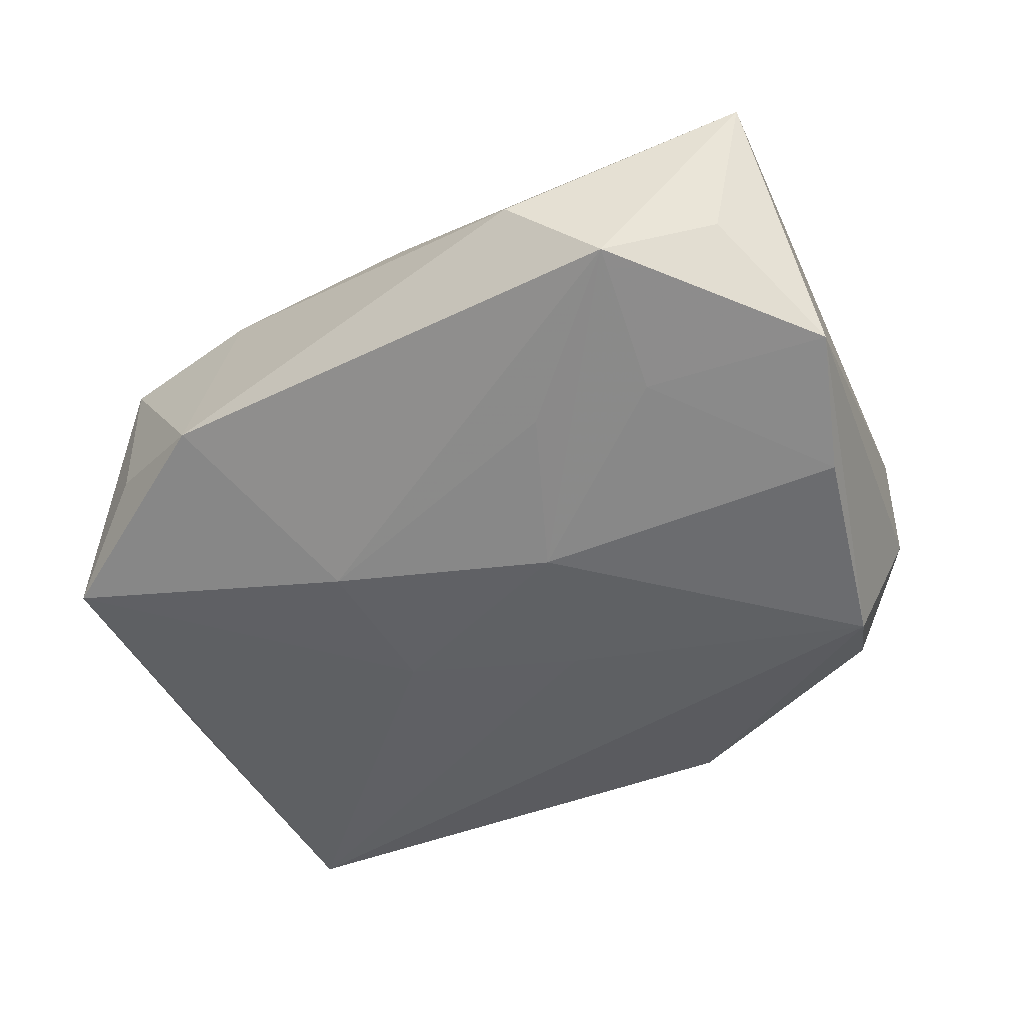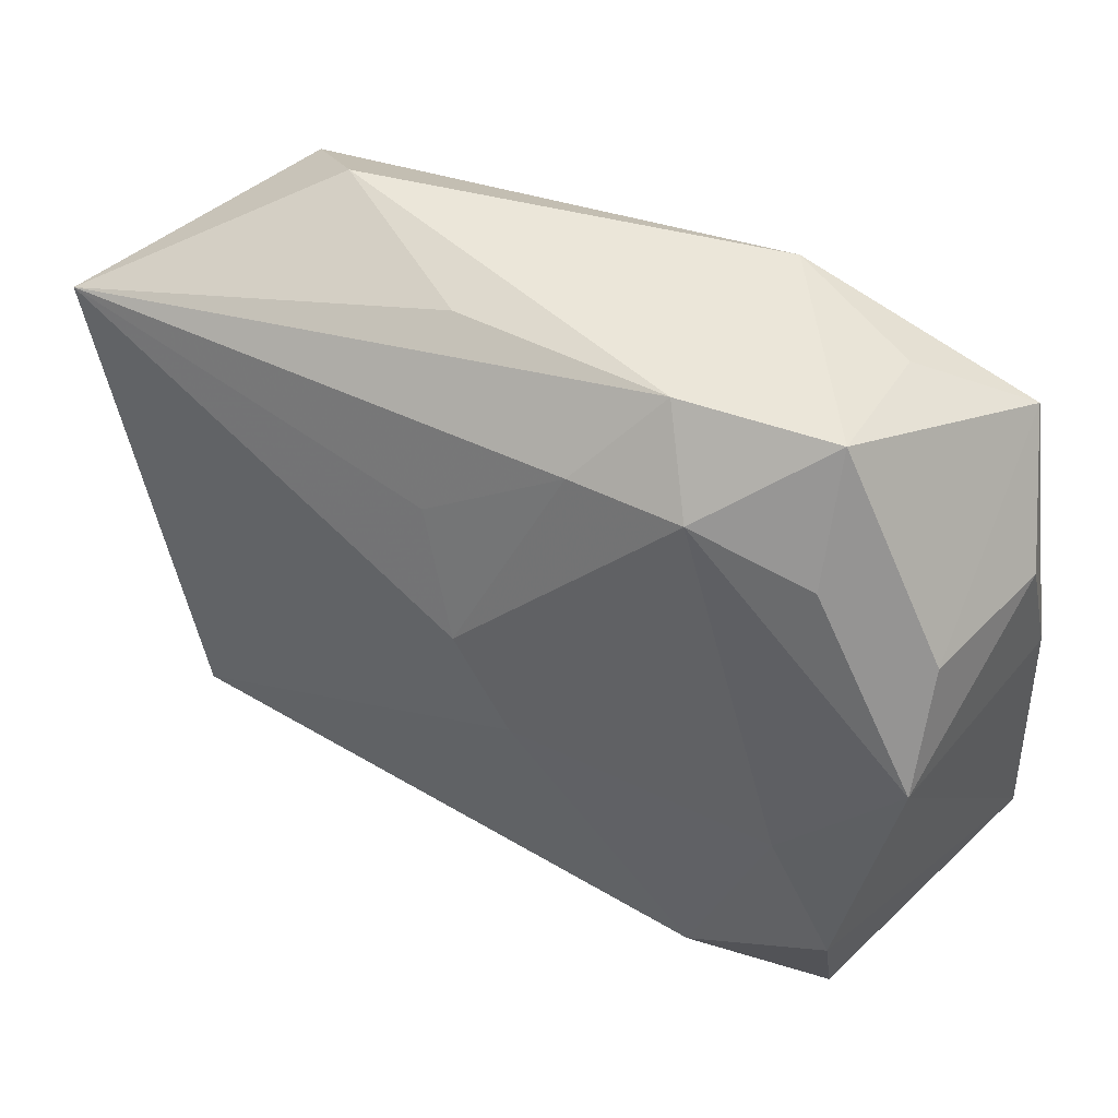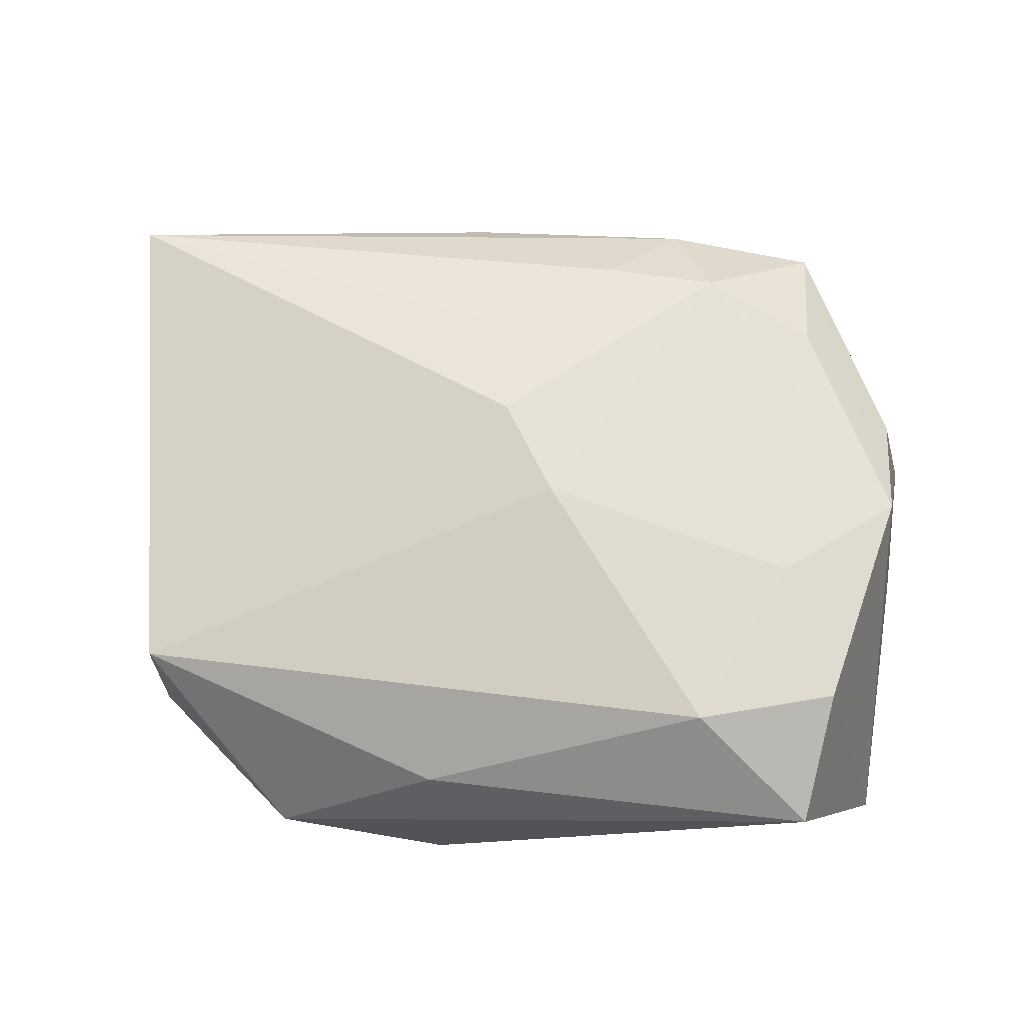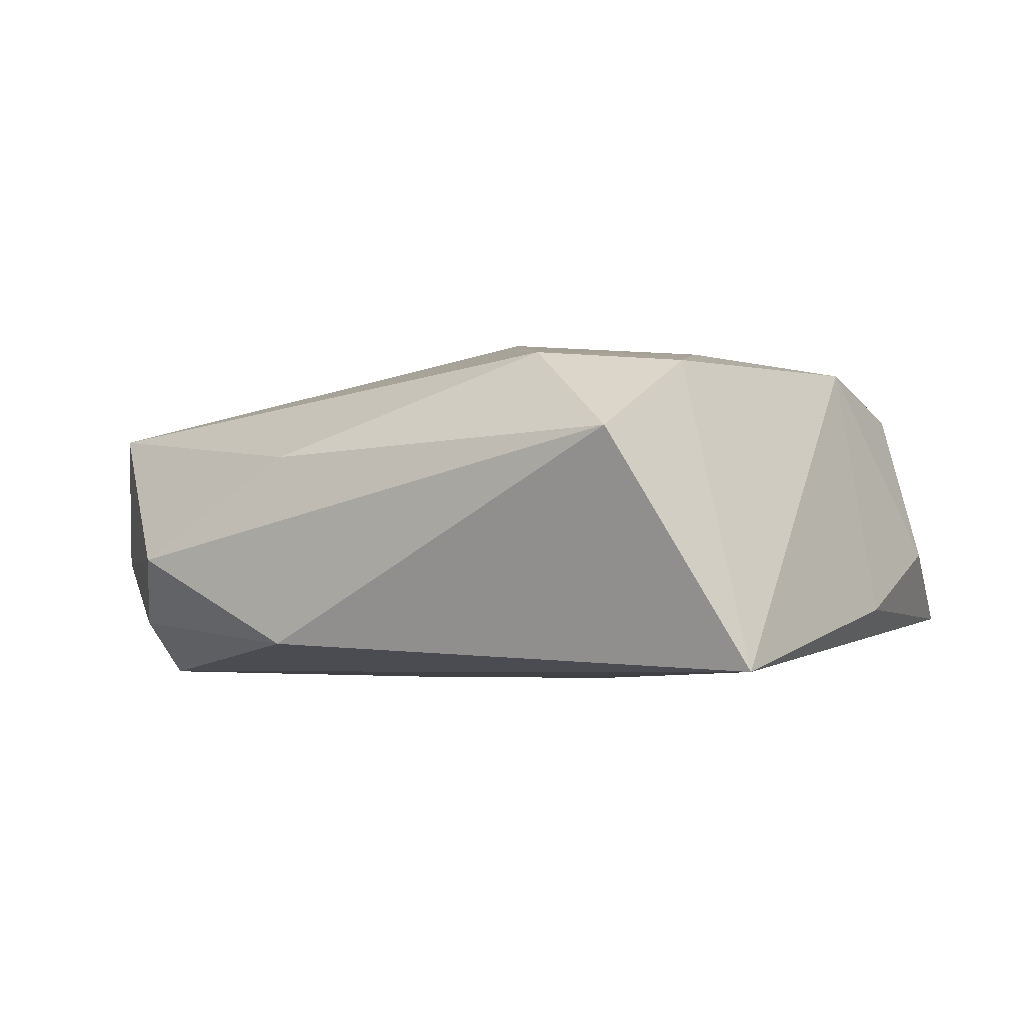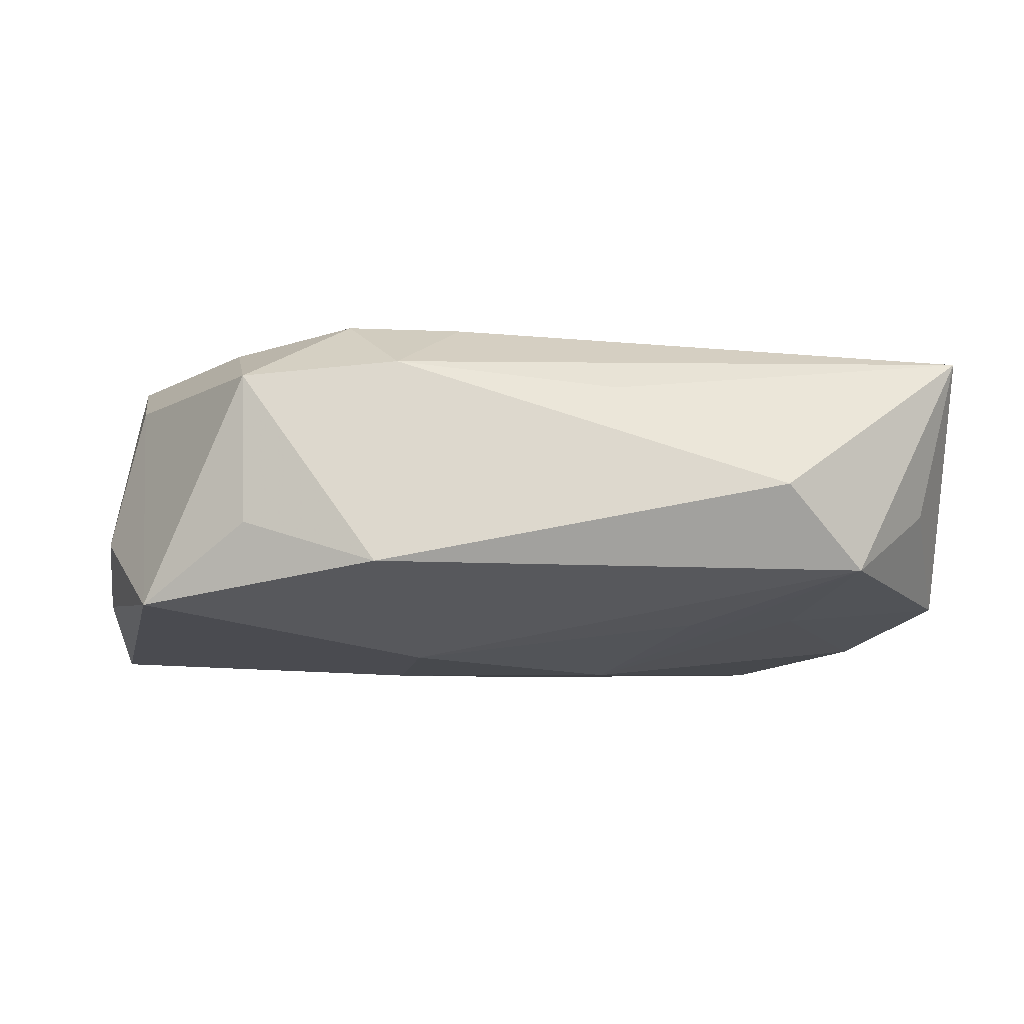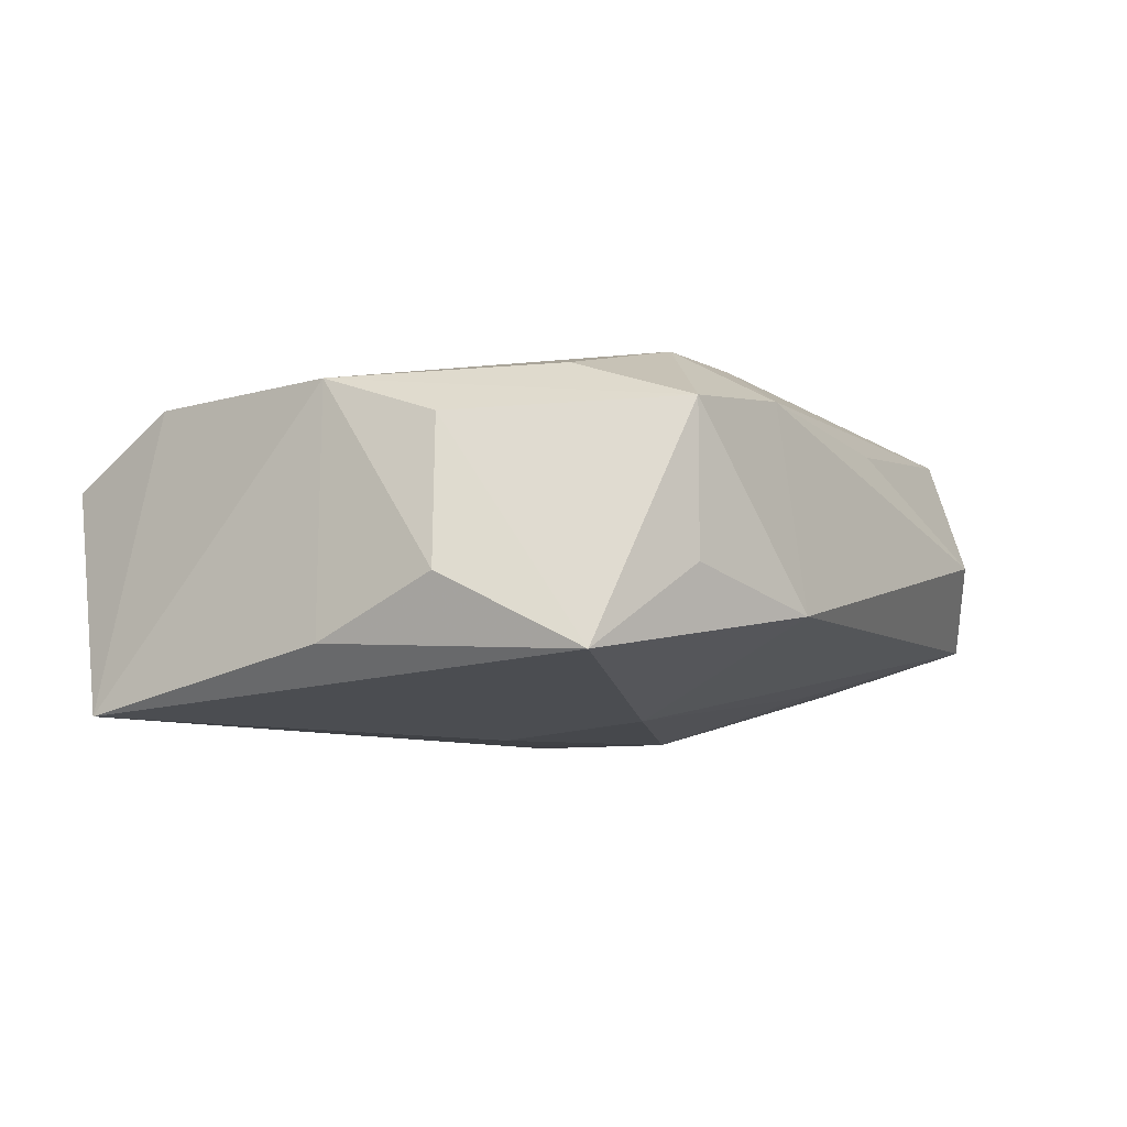
<metadata>
{"format":"obj","ext":"obj","renderer":"f3d","projection":"perspective","resolution":1024,"background":"white","views":[{"elev":-46.2,"azim":-148.1,"up":"+Z"},{"elev":37.4,"azim":28.2,"up":"+Y"},{"elev":63.7,"azim":4.2,"up":"+Z"},{"elev":-2.8,"azim":32.6,"up":"+Z"},{"elev":-5.6,"azim":170.4,"up":"+Z"},{"elev":-6.2,"azim":117.6,"up":"+Z"}]}
</metadata>
<code>
v 0.01275 0.02572 0.01053
v -0.006141 -0.02762 0.00447
v 0.01654 -0.02317 0.01224
v -0.02333 0.01542 -0.009885
v 0.02515 0.02485 0.009142
v 0.02784 -0.01995 0.0112
v 0.02625 -0.02937 0.005476
v 0.03288 -0.001698 0.01137
v 0.02343 -0.009271 0.01306
v -0.01387 0.01737 -0.01038
v 0.02495 0.0248 -0.00269
v 0.009245 0.01276 -0.01317
v -0.005521 -0.02862 -0.01116
v -0.008212 0.006268 -0.0145
v -0.004723 0.01303 0.01485
v 0.01484 0.02887 -0.005991
v -0.03317 0.001132 -0.01209
v 0.03571 -0.0001986 -0.008324
v -0.03142 -0.01848 -0.004
v -0.03776 0.0114 -0.008601
v -0.03141 -0.0189 0.007409
v 0.03277 0.01998 -0.009176
v -0.001673 0.003144 0.01625
v -0.003851 -0.005806 -0.0145
v 0.01595 0.01846 0.01449
v 0.002728 -0.004386 0.01577
v -0.03346 0.02086 -0.001096
v 0.03299 0.007966 0.00817
v -0.01932 -0.02937 -0.004035
v -0.01884 0.03025 0.0006061
v -0.005369 0.02634 0.00875
v 0.006719 0.01928 0.01435
v -0.03664 0.02128 0.01236
v 0.009341 0.0006817 -0.0145
v 0.03577 0.009393 -0.003537
v 0.03427 -0.02116 -0.01305
v -0.02451 -0.02349 -0.009495
v 0.02513 0.01462 0.01241
v -0.02588 0.02705 -0.006184
v -0.02761 -0.01582 -0.01409
f 33 21 23
f 20 21 33
f 23 21 26
f 29 7 2
f 2 21 29
f 29 21 19
f 19 21 20
f 20 40 19
f 34 14 12
f 39 30 16
f 16 12 39
f 33 30 39
f 24 14 34
f 40 14 24
f 17 40 20
f 17 14 40
f 23 26 25
f 22 12 16
f 34 12 22
f 13 7 29
f 31 30 33
f 10 12 14
f 14 39 10
f 10 39 12
f 20 33 27
f 27 39 20
f 33 39 27
f 4 39 14
f 14 17 4
f 20 39 4
f 4 17 20
f 15 33 23
f 5 25 38
f 38 8 5
f 25 8 38
f 9 25 26
f 9 8 25
f 9 6 8
f 16 5 11
f 11 22 16
f 5 22 11
f 5 8 28
f 28 22 5
f 21 2 3
f 3 2 7
f 3 26 21
f 7 6 3
f 3 9 26
f 6 9 3
f 37 13 29
f 40 13 37
f 29 19 37
f 37 19 40
f 36 13 40
f 40 24 36
f 36 24 34
f 7 13 36
f 34 22 36
f 22 18 36
f 36 18 8
f 36 6 7
f 8 6 36
f 1 25 5
f 30 31 1
f 1 31 33
f 1 5 16
f 16 30 1
f 22 28 35
f 35 18 22
f 35 28 8
f 8 18 35
f 32 1 33
f 25 1 32
f 33 15 32
f 23 25 32
f 32 15 23

</code>
